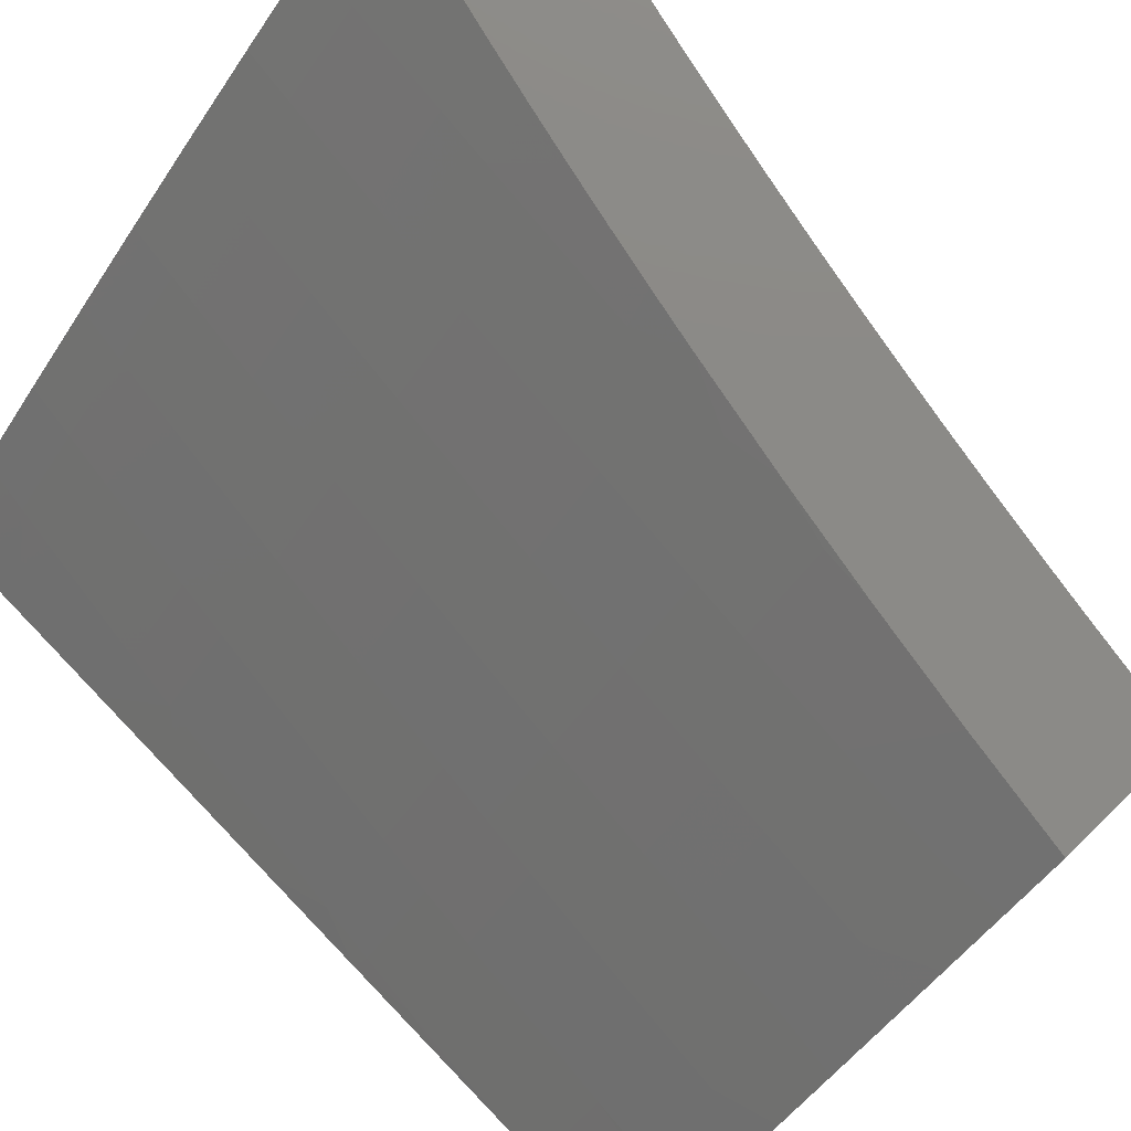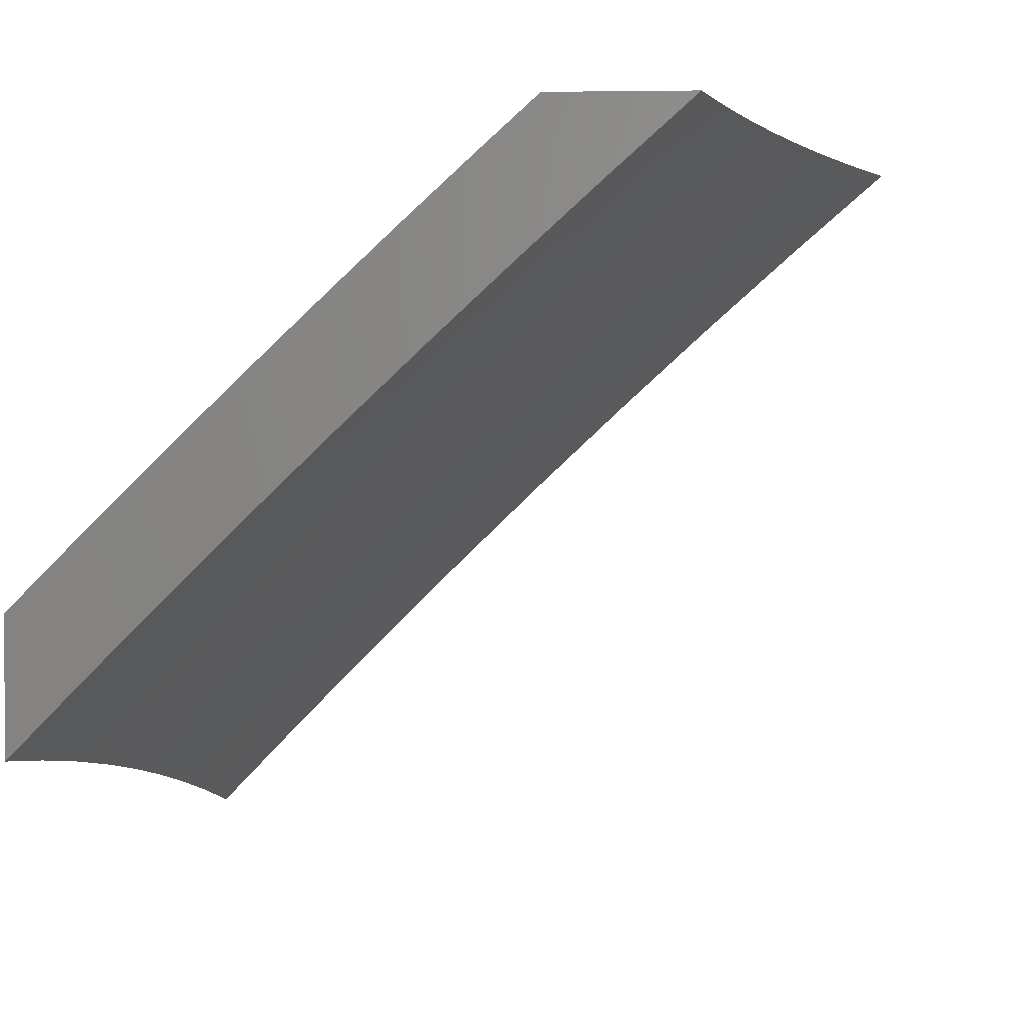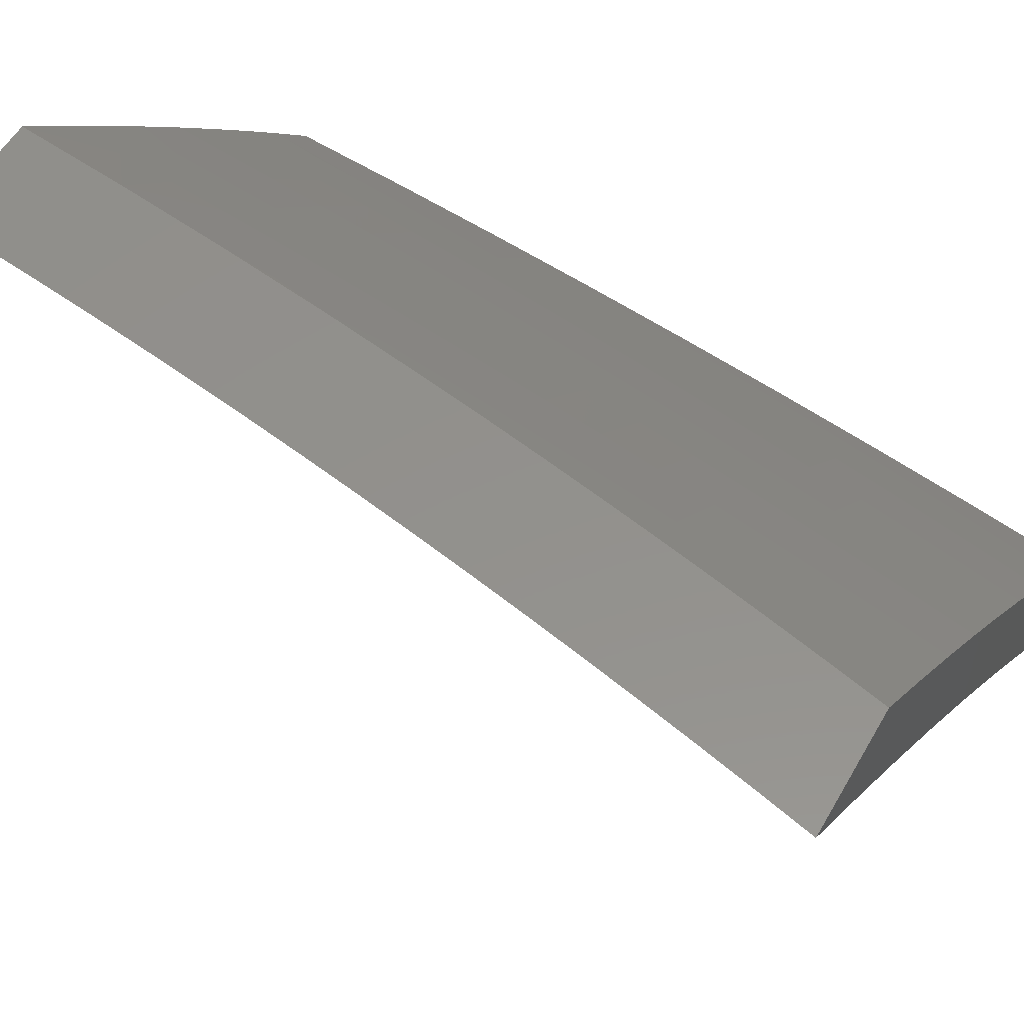
<metadata>
{"format":"stl","ext":"stl","renderer":"f3d","projection":"perspective","resolution":1024,"background":"white","views":[{"elev":78.8,"azim":136.0,"up":"+Y"},{"elev":2.7,"azim":-174.9,"up":"+Y"},{"elev":54.4,"azim":-60.8,"up":"+Y"}]}
</metadata>
<code>
# stl→obj: 341 verts, 678 faces
v 7.475 7.931 1
v 7.496 7.908 1.031
v 7.398 8 1
v 7.391 7.999 1.062
v 7.389 8 1.063
v 7.389 7.997 1.093
v 7.381 8 1.126
v 7.387 7.995 1.124
v 7.385 7.993 1.155
v 7.488 7.9 1.155
v 7.486 7.898 1.186
v 7.589 7.804 1.186
v 7.586 7.802 1.217
v 7.687 7.707 1.217
v 7.685 7.704 1.248
v 7.785 7.608 1.248
v 7.783 7.606 1.279
v 7.881 7.508 1.279
v 7.879 7.506 1.31
v 7.976 7.407 1.31
v 7.973 7.405 1.342
v 8 7.371 1.378
v 7.971 7.402 1.373
v 7.968 7.4 1.404
v 7.874 7.501 1.373
v 7.871 7.498 1.404
v 7.775 7.598 1.373
v 7.772 7.596 1.404
v 7.675 7.695 1.373
v 7.673 7.692 1.404
v 7.575 7.79 1.373
v 7.572 7.787 1.404
v 7.472 7.883 1.373
v 7.47 7.881 1.404
v 7.369 7.976 1.373
v 7.367 7.973 1.404
v 7.34 8 1.378
v 7.329 8 1.441
v 7.364 7.97 1.435
v 7.361 7.967 1.466
v 7.465 7.875 1.466
v 7.462 7.872 1.498
v 7.564 7.779 1.498
v 7.561 7.776 1.529
v 7.662 7.681 1.529
v 7.659 7.678 1.56
v 7.758 7.582 1.56
v 7.752 7.576 1.623
v 7.851 7.479 1.623
v 7.844 7.473 1.686
v 7.941 7.375 1.686
v 7.934 7.368 1.748
v 8 7.299 1.752
v 7.927 7.362 1.811
v 8 7.272 1.876
v 7.92 7.355 1.874
v 7.913 7.348 1.937
v 7.824 7.453 1.874
v 7.816 7.446 1.937
v 7.726 7.55 1.874
v 7.718 7.543 1.937
v 7.627 7.646 1.874
v 7.619 7.639 1.937
v 7.526 7.74 1.874
v 7.519 7.733 1.937
v 7.425 7.833 1.874
v 7.418 7.826 1.937
v 7.322 7.925 1.874
v 7.315 7.917 1.937
v 7.236 8 1.876
v 7.22 8 1.938
v 7.308 7.91 2
v 7.205 8 2
v 7.552 7.861 1
v 7.599 7.814 1.031
v 7.597 7.812 1.062
v 7.698 7.717 1.062
v 7.696 7.715 1.093
v 7.796 7.619 1.093
v 7.794 7.617 1.124
v 7.893 7.519 1.124
v 7.89 7.517 1.155
v 7.988 7.418 1.155
v 7.986 7.416 1.186
v 8 7.409 1.126
v 8 7.391 1.252
v 7.629 7.79 1
v 7.7 7.719 1.031
v 7.798 7.621 1.062
v 7.895 7.521 1.093
v 7.99 7.42 1.124
v 7.704 7.719 1
v 7.779 7.646 1
v 7.8 7.622 1.031
v 7.854 7.573 1
v 7.899 7.525 1.031
v 7.927 7.5 1
v 7.996 7.426 1.031
v 8 7.426 1
v 7.978 7.409 1.279
v 7.981 7.412 1.248
v 7.884 7.51 1.248
v 7.886 7.513 1.217
v 7.787 7.61 1.217
v 7.79 7.612 1.186
v 7.69 7.709 1.186
v 7.692 7.711 1.155
v 7.591 7.806 1.155
v 7.593 7.808 1.124
v 7.49 7.902 1.124
v 7.492 7.904 1.093
v 7.965 7.397 1.435
v 8 7.349 1.503
v 7.962 7.395 1.466
v 7.96 7.392 1.498
v 7.865 7.493 1.466
v 7.863 7.49 1.498
v 7.767 7.59 1.466
v 7.764 7.588 1.498
v 7.667 7.687 1.466
v 7.665 7.684 1.498
v 7.567 7.781 1.466
v 8 7.325 1.628
v 7.954 7.386 1.56
v 7.957 7.389 1.529
v 7.947 7.381 1.623
v 7.857 7.485 1.56
v 7.86 7.488 1.529
v 7.761 7.585 1.529
v 8 7.242 2
v 7.905 7.341 2
v 7.808 7.439 2
v 7.711 7.536 2
v 7.612 7.631 2
v 7.512 7.725 2
v 7.411 7.818 2
v 7.251 8 1.815
v 7.329 7.932 1.811
v 7.432 7.84 1.811
v 7.533 7.747 1.811
v 7.634 7.653 1.811
v 7.733 7.557 1.811
v 7.831 7.46 1.811
v 7.265 8 1.752
v 7.335 7.939 1.748
v 7.438 7.847 1.748
v 7.54 7.754 1.748
v 7.64 7.659 1.748
v 7.74 7.564 1.748
v 7.838 7.467 1.748
v 7.279 8 1.69
v 7.342 7.946 1.686
v 7.445 7.854 1.686
v 7.546 7.761 1.686
v 7.647 7.666 1.686
v 7.746 7.57 1.686
v 7.292 8 1.628
v 7.348 7.952 1.623
v 7.451 7.86 1.623
v 7.552 7.767 1.623
v 7.653 7.672 1.623
v 7.305 8 1.566
v 7.353 7.958 1.56
v 7.456 7.866 1.56
v 7.558 7.773 1.56
v 7.356 7.961 1.529
v 7.317 8 1.503
v 7.359 7.964 1.498
v 7.372 7.978 1.342
v 7.351 8 1.315
v 7.374 7.981 1.31
v 7.376 7.983 1.279
v 7.477 7.888 1.31
v 7.48 7.891 1.279
v 7.579 7.795 1.31
v 7.582 7.797 1.279
v 7.68 7.7 1.31
v 7.683 7.702 1.279
v 7.78 7.603 1.31
v 7.362 8 1.252
v 7.378 7.986 1.248
v 7.482 7.893 1.248
v 7.584 7.799 1.248
v 7.381 7.988 1.217
v 7.371 8 1.189
v 7.383 7.99 1.186
v 7.494 7.906 1.062
v 7.595 7.81 1.093
v 7.484 7.896 1.217
v 7.475 7.886 1.342
v 7.577 7.792 1.342
v 7.678 7.697 1.342
v 7.778 7.601 1.342
v 7.876 7.503 1.342
v 7.467 7.878 1.435
v 7.569 7.784 1.435
v 7.67 7.689 1.435
v 7.77 7.593 1.435
v 7.868 7.496 1.435
v 7.459 7.869 1.529
v 7.694 7.713 1.124
v 7.792 7.615 1.155
v 7.888 7.515 1.186
v 7.983 7.414 1.217
v 7.897 7.523 1.062
v 7.992 7.422 1.093
v 7.994 7.424 1.062
v 8 7.555 1
v 7.943 7.612 1
v 8 7.539 1.126
v 7.924 7.615 1.124
v 7.92 7.611 1.186
v 7.842 7.696 1.124
v 7.838 7.692 1.186
v 7.76 7.775 1.124
v 7.756 7.771 1.186
v 7.676 7.854 1.124
v 7.672 7.85 1.186
v 7.592 7.932 1.124
v 7.588 7.927 1.186
v 7.517 8 1.126
v 7.498 8 1.252
v 7.928 7.619 1.062
v 7.886 7.669 1
v 7.846 7.7 1.062
v 7.828 7.725 1
v 7.764 7.779 1.062
v 7.77 7.781 1
v 7.711 7.836 1
v 7.68 7.858 1.062
v 7.652 7.891 1
v 7.596 7.936 1.062
v 7.593 7.946 1
v 7.533 8 1
v 7.477 8 1.378
v 7.494 7.995 1.31
v 7.579 7.918 1.31
v 7.584 7.923 1.248
v 7.663 7.84 1.31
v 7.668 7.845 1.248
v 7.746 7.762 1.31
v 7.751 7.767 1.248
v 7.829 7.682 1.31
v 7.833 7.687 1.248
v 7.91 7.602 1.31
v 7.915 7.607 1.248
v 7.991 7.521 1.31
v 7.996 7.526 1.248
v 8 7.521 1.252
v 7.454 8 1.503
v 7.484 7.985 1.435
v 7.489 7.99 1.373
v 7.442 8 1.565
v 7.473 7.973 1.56
v 7.479 7.979 1.498
v 7.569 7.908 1.435
v 7.574 7.913 1.373
v 7.653 7.83 1.435
v 7.658 7.835 1.373
v 7.736 7.752 1.435
v 7.741 7.757 1.373
v 7.818 7.672 1.435
v 7.824 7.678 1.373
v 7.9 7.592 1.435
v 7.905 7.597 1.373
v 7.98 7.511 1.435
v 7.986 7.516 1.373
v 8 7.501 1.378
v 7.468 7.967 1.623
v 7.43 8 1.628
v 7.462 7.961 1.686
v 7.417 8 1.69
v 7.456 7.954 1.748
v 7.403 8 1.752
v 7.449 7.947 1.811
v 7.389 8 1.814
v 7.443 7.94 1.874
v 7.374 8 1.876
v 7.436 7.932 1.937
v 7.359 8 1.938
v 7.429 7.925 2
v 7.344 8 2
v 7.52 7.856 1.937
v 7.513 7.849 2
v 7.596 7.772 2
v 7.603 7.779 1.937
v 7.678 7.694 2
v 7.686 7.701 1.937
v 7.76 7.615 2
v 7.768 7.623 1.937
v 7.841 7.536 2
v 7.848 7.543 1.937
v 7.921 7.455 2
v 7.928 7.462 1.937
v 8 7.374 2
v 8 7.403 1.876
v 8 7.431 1.752
v 7.943 7.476 1.811
v 7.936 7.469 1.874
v 7.856 7.55 1.874
v 7.775 7.63 1.874
v 7.693 7.708 1.874
v 7.61 7.786 1.874
v 7.527 7.864 1.874
v 8 7.456 1.628
v 7.956 7.489 1.686
v 7.95 7.483 1.748
v 7.87 7.563 1.748
v 7.863 7.557 1.811
v 7.788 7.643 1.748
v 7.782 7.636 1.811
v 7.707 7.722 1.748
v 7.7 7.715 1.811
v 7.624 7.8 1.748
v 7.617 7.793 1.811
v 7.54 7.877 1.748
v 7.534 7.871 1.811
v 8 7.479 1.503
v 7.969 7.501 1.56
v 7.963 7.495 1.623
v 7.882 7.576 1.623
v 7.876 7.57 1.686
v 7.801 7.655 1.623
v 7.795 7.649 1.686
v 7.719 7.735 1.623
v 7.713 7.728 1.686
v 7.636 7.813 1.623
v 7.63 7.807 1.686
v 7.553 7.89 1.623
v 7.546 7.884 1.686
v 7.975 7.506 1.498
v 7.894 7.587 1.498
v 7.889 7.581 1.56
v 7.813 7.667 1.498
v 7.807 7.661 1.56
v 7.731 7.746 1.498
v 7.725 7.741 1.56
v 7.648 7.825 1.498
v 7.642 7.819 1.56
v 7.564 7.902 1.498
v 7.558 7.896 1.56
f 1 2 3
f 3 2 4
f 3 4 5
f 5 4 6
f 5 6 7
f 7 6 8
f 7 8 9
f 9 8 10
f 9 10 11
f 11 10 12
f 11 12 13
f 13 12 14
f 13 14 15
f 15 14 16
f 15 16 17
f 17 16 18
f 17 18 19
f 19 18 20
f 19 20 21
f 21 20 22
f 21 22 23
f 23 22 24
f 23 24 25
f 25 24 26
f 25 26 27
f 27 26 28
f 27 28 29
f 29 28 30
f 29 30 31
f 31 30 32
f 31 32 33
f 33 32 34
f 33 34 35
f 35 34 36
f 35 36 37
f 37 36 38
f 38 36 39
f 38 39 40
f 40 39 41
f 40 41 42
f 42 41 43
f 42 43 44
f 44 43 45
f 44 45 46
f 46 45 47
f 46 47 48
f 48 47 49
f 48 49 50
f 50 49 51
f 50 51 52
f 52 51 53
f 52 53 54
f 54 53 55
f 54 55 56
f 56 55 57
f 56 57 58
f 58 57 59
f 58 59 60
f 60 59 61
f 60 61 62
f 62 61 63
f 62 63 64
f 64 63 65
f 64 65 66
f 66 65 67
f 66 67 68
f 68 67 69
f 68 69 70
f 70 69 71
f 71 69 72
f 71 72 73
f 1 74 2
f 2 74 75
f 2 75 76
f 76 75 77
f 76 77 78
f 78 77 79
f 78 79 80
f 80 79 81
f 80 81 82
f 82 81 83
f 82 83 84
f 84 83 85
f 84 85 86
f 74 87 75
f 75 87 88
f 75 88 77
f 77 88 89
f 77 89 79
f 79 89 90
f 79 90 81
f 81 90 91
f 81 91 83
f 83 91 85
f 87 92 88
f 88 92 93
f 88 93 94
f 94 93 95
f 94 95 96
f 96 95 97
f 96 97 98
f 98 97 99
f 98 99 85
f 22 20 86
f 86 20 100
f 86 100 101
f 101 100 102
f 101 102 103
f 103 102 104
f 103 104 105
f 105 104 106
f 105 106 107
f 107 106 108
f 107 108 109
f 109 108 110
f 109 110 111
f 111 110 6
f 111 6 4
f 24 22 112
f 112 22 113
f 112 113 114
f 114 113 115
f 114 115 116
f 116 115 117
f 116 117 118
f 118 117 119
f 118 119 120
f 120 119 121
f 120 121 122
f 122 121 43
f 122 43 41
f 123 124 113
f 113 124 125
f 113 125 115
f 115 125 117
f 53 51 123
f 123 51 126
f 123 126 124
f 124 126 127
f 124 127 128
f 128 127 129
f 128 129 119
f 119 129 121
f 55 130 57
f 57 130 131
f 57 131 59
f 59 131 132
f 59 132 61
f 61 132 133
f 61 133 63
f 63 133 134
f 63 134 65
f 65 134 135
f 65 135 67
f 67 135 136
f 67 136 69
f 69 136 72
f 70 137 68
f 68 137 138
f 68 138 66
f 66 138 139
f 66 139 64
f 64 139 140
f 64 140 62
f 62 140 141
f 62 141 60
f 60 141 142
f 60 142 58
f 58 142 143
f 58 143 56
f 56 143 54
f 137 144 138
f 138 144 145
f 138 145 139
f 139 145 146
f 139 146 140
f 140 146 147
f 140 147 141
f 141 147 148
f 141 148 142
f 142 148 149
f 142 149 143
f 143 149 150
f 143 150 54
f 54 150 52
f 144 151 145
f 145 151 152
f 145 152 146
f 146 152 153
f 146 153 147
f 147 153 154
f 147 154 148
f 148 154 155
f 148 155 149
f 149 155 156
f 149 156 150
f 150 156 50
f 150 50 52
f 151 157 152
f 152 157 158
f 152 158 153
f 153 158 159
f 153 159 154
f 154 159 160
f 154 160 155
f 155 160 161
f 155 161 156
f 156 161 48
f 156 48 50
f 157 162 158
f 158 162 163
f 158 163 159
f 159 163 164
f 159 164 160
f 160 164 165
f 160 165 161
f 161 165 46
f 161 46 48
f 163 162 166
f 166 162 167
f 166 167 168
f 168 167 40
f 168 40 42
f 167 38 40
f 35 37 169
f 169 37 170
f 169 170 171
f 171 170 172
f 171 172 173
f 173 172 174
f 173 174 175
f 175 174 176
f 175 176 177
f 177 176 178
f 177 178 179
f 179 178 17
f 179 17 19
f 170 180 172
f 172 180 181
f 172 181 174
f 174 181 182
f 174 182 176
f 176 182 183
f 176 183 178
f 178 183 15
f 178 15 17
f 181 180 184
f 184 180 185
f 184 185 186
f 186 185 9
f 186 9 11
f 185 7 9
f 111 4 187
f 187 4 2
f 187 2 76
f 8 6 110
f 111 187 188
f 188 187 76
f 188 76 78
f 8 110 10
f 10 110 108
f 10 108 12
f 12 108 106
f 12 106 14
f 14 106 104
f 14 104 16
f 16 104 102
f 16 102 18
f 18 102 100
f 18 100 20
f 184 186 189
f 189 186 11
f 189 11 13
f 181 184 182
f 182 184 189
f 182 189 183
f 183 189 13
f 183 13 15
f 169 171 190
f 190 171 173
f 190 173 191
f 191 173 175
f 191 175 192
f 192 175 177
f 192 177 193
f 193 177 179
f 193 179 194
f 194 179 19
f 194 19 21
f 35 169 33
f 33 169 190
f 33 190 31
f 31 190 191
f 31 191 29
f 29 191 192
f 29 192 27
f 27 192 193
f 27 193 25
f 25 193 194
f 25 194 23
f 23 194 21
f 39 36 195
f 195 36 34
f 195 34 196
f 196 34 32
f 196 32 197
f 197 32 30
f 197 30 198
f 198 30 28
f 198 28 199
f 199 28 26
f 199 26 112
f 112 26 24
f 122 41 195
f 195 41 39
f 122 195 196
f 166 168 200
f 200 168 42
f 200 42 44
f 163 166 164
f 164 166 200
f 164 200 165
f 165 200 44
f 165 44 46
f 111 188 109
f 109 188 201
f 109 201 107
f 107 201 202
f 107 202 105
f 105 202 203
f 105 203 103
f 103 203 204
f 103 204 101
f 101 204 86
f 201 188 78
f 120 122 196
f 120 196 197
f 45 43 121
f 202 201 80
f 80 201 78
f 118 120 197
f 118 197 198
f 47 45 129
f 129 45 121
f 88 94 89
f 89 94 205
f 89 205 90
f 90 205 206
f 90 206 91
f 91 206 85
f 203 202 82
f 82 202 80
f 116 118 198
f 116 198 199
f 128 119 117
f 49 47 127
f 127 47 129
f 94 96 205
f 205 96 207
f 205 207 206
f 206 207 85
f 204 203 84
f 84 203 82
f 114 116 199
f 114 199 112
f 124 128 125
f 125 128 117
f 51 49 126
f 126 49 127
f 85 207 98
f 98 207 96
f 86 204 84
f 208 209 210
f 210 209 211
f 210 211 212
f 212 211 213
f 212 213 214
f 214 213 215
f 214 215 216
f 216 215 217
f 216 217 218
f 218 217 219
f 218 219 220
f 220 219 221
f 220 221 222
f 211 209 223
f 223 209 224
f 223 224 225
f 225 224 226
f 225 226 227
f 227 226 228
f 227 228 229
f 227 229 230
f 230 229 231
f 230 231 232
f 232 231 233
f 232 233 234
f 234 221 232
f 232 221 219
f 232 219 217
f 235 236 222
f 222 236 237
f 222 237 238
f 238 237 239
f 238 239 240
f 240 239 241
f 240 241 242
f 242 241 243
f 242 243 244
f 244 243 245
f 244 245 246
f 246 245 247
f 246 247 248
f 248 247 249
f 248 249 210
f 250 251 235
f 235 251 252
f 235 252 236
f 236 252 237
f 253 254 250
f 250 254 255
f 250 255 251
f 251 255 256
f 251 256 257
f 257 256 258
f 257 258 259
f 259 258 260
f 259 260 261
f 261 260 262
f 261 262 263
f 263 262 264
f 263 264 265
f 265 264 266
f 265 266 267
f 267 266 268
f 267 268 247
f 247 268 249
f 254 253 269
f 269 253 270
f 269 270 271
f 271 270 272
f 271 272 273
f 273 272 274
f 273 274 275
f 275 274 276
f 275 276 277
f 277 276 278
f 277 278 279
f 279 278 280
f 279 280 281
f 281 280 282
f 279 281 283
f 283 281 284
f 283 284 285
f 283 285 286
f 286 285 287
f 286 287 288
f 288 287 289
f 288 289 290
f 290 289 291
f 290 291 292
f 292 291 293
f 292 293 294
f 294 293 295
f 294 295 296
f 297 298 296
f 296 298 299
f 296 299 294
f 294 299 300
f 294 300 292
f 292 300 301
f 292 301 290
f 290 301 302
f 290 302 288
f 288 302 303
f 288 303 286
f 286 303 304
f 286 304 283
f 283 304 279
f 305 306 297
f 297 306 307
f 297 307 298
f 298 307 308
f 298 308 309
f 309 308 310
f 309 310 311
f 311 310 312
f 311 312 313
f 313 312 314
f 313 314 315
f 315 314 316
f 315 316 317
f 317 316 275
f 317 275 277
f 318 319 305
f 305 319 320
f 305 320 306
f 306 320 321
f 306 321 322
f 322 321 323
f 322 323 324
f 324 323 325
f 324 325 326
f 326 325 327
f 326 327 328
f 328 327 329
f 328 329 330
f 330 329 271
f 330 271 273
f 268 266 318
f 318 266 331
f 318 331 319
f 319 331 332
f 319 332 333
f 333 332 334
f 333 334 335
f 335 334 336
f 335 336 337
f 337 336 338
f 337 338 339
f 339 338 340
f 339 340 341
f 341 340 254
f 341 254 269
f 248 210 212
f 213 211 225
f 225 211 223
f 248 212 246
f 246 212 214
f 246 214 244
f 244 214 216
f 244 216 242
f 242 216 218
f 242 218 240
f 240 218 220
f 240 220 238
f 238 220 222
f 267 247 245
f 267 245 265
f 265 245 243
f 265 243 263
f 263 243 241
f 263 241 261
f 261 241 239
f 261 239 259
f 259 239 237
f 259 237 257
f 257 237 252
f 257 252 251
f 331 266 264
f 331 264 332
f 332 264 262
f 332 262 334
f 334 262 260
f 334 260 336
f 336 260 258
f 336 258 338
f 338 258 256
f 338 256 340
f 340 256 255
f 340 255 254
f 320 319 333
f 320 333 321
f 321 333 335
f 321 335 323
f 323 335 337
f 323 337 325
f 325 337 339
f 325 339 327
f 327 339 341
f 327 341 329
f 329 341 269
f 329 269 271
f 307 306 322
f 307 322 308
f 308 322 324
f 308 324 310
f 310 324 326
f 310 326 312
f 312 326 328
f 312 328 314
f 314 328 330
f 314 330 316
f 316 330 273
f 316 273 275
f 299 298 309
f 299 309 300
f 300 309 311
f 300 311 301
f 301 311 313
f 301 313 302
f 302 313 315
f 302 315 303
f 303 315 317
f 303 317 304
f 304 317 277
f 304 277 279
f 215 213 227
f 227 213 225
f 217 215 230
f 230 215 227
f 232 217 230
f 130 55 295
f 295 55 53
f 295 53 296
f 296 53 123
f 296 123 297
f 297 123 113
f 297 113 305
f 305 113 22
f 305 22 318
f 318 22 86
f 318 86 268
f 268 86 85
f 268 85 249
f 249 85 99
f 249 99 210
f 210 99 208
f 99 97 208
f 208 97 209
f 209 97 95
f 209 95 224
f 224 95 93
f 224 93 226
f 226 93 92
f 226 92 228
f 228 92 229
f 229 92 87
f 229 87 231
f 231 87 74
f 231 74 233
f 233 74 1
f 233 1 234
f 234 1 3
f 73 72 282
f 282 72 281
f 281 72 136
f 281 136 284
f 284 136 135
f 284 135 285
f 285 135 134
f 285 134 287
f 287 134 289
f 289 134 133
f 289 133 291
f 291 133 132
f 291 132 293
f 293 132 131
f 293 131 295
f 295 131 130
f 234 3 221
f 221 3 5
f 221 5 222
f 222 5 7
f 222 7 235
f 235 7 185
f 235 185 180
f 235 180 250
f 250 180 170
f 250 170 37
f 250 37 253
f 253 37 38
f 253 38 270
f 270 38 167
f 270 167 272
f 272 167 274
f 274 167 162
f 274 162 276
f 276 162 157
f 276 157 278
f 278 157 151
f 278 151 280
f 280 151 144
f 280 144 282
f 282 144 137
f 282 137 70
f 70 71 282
f 282 71 73

</code>
